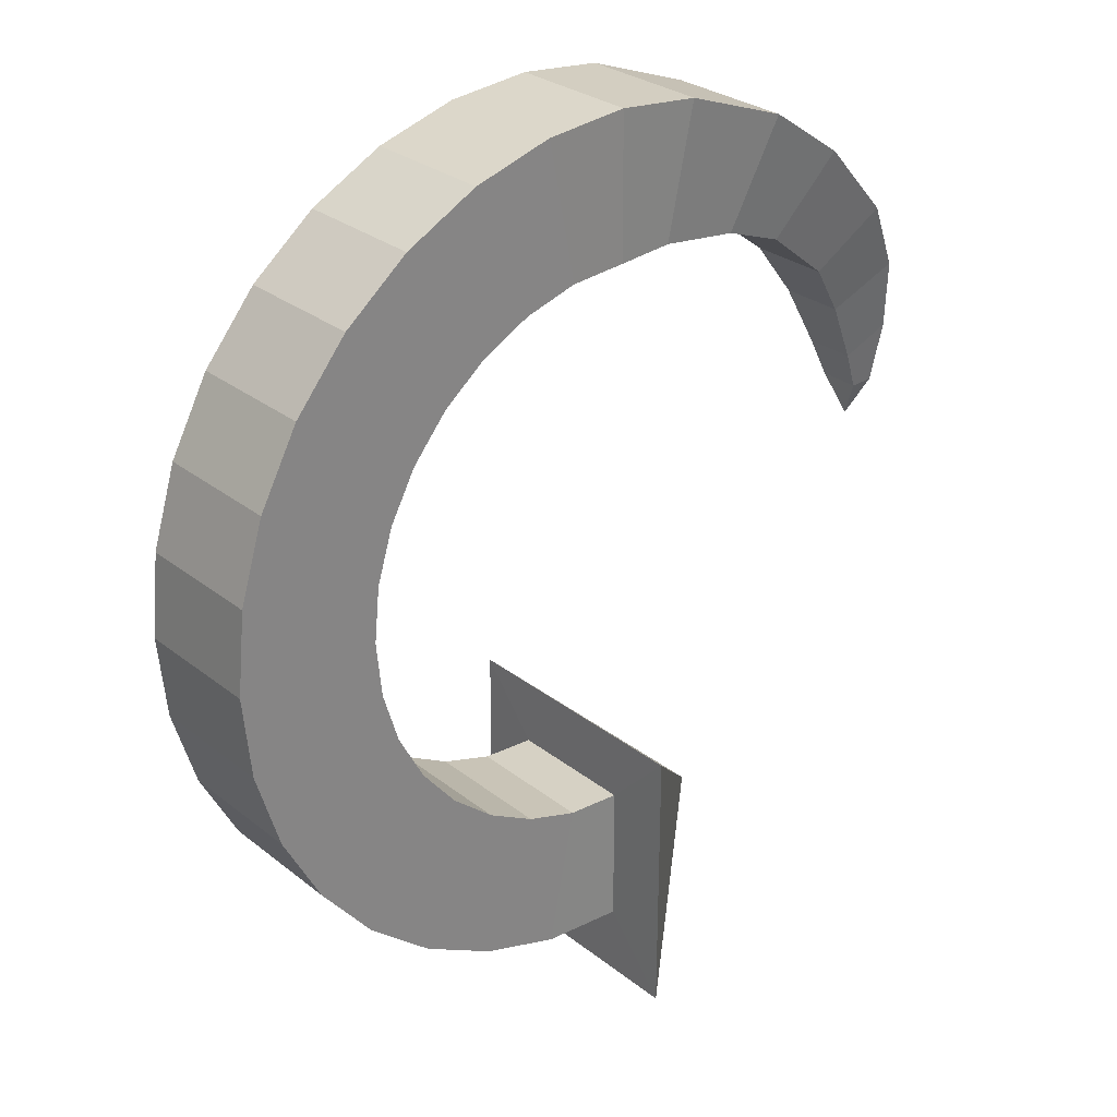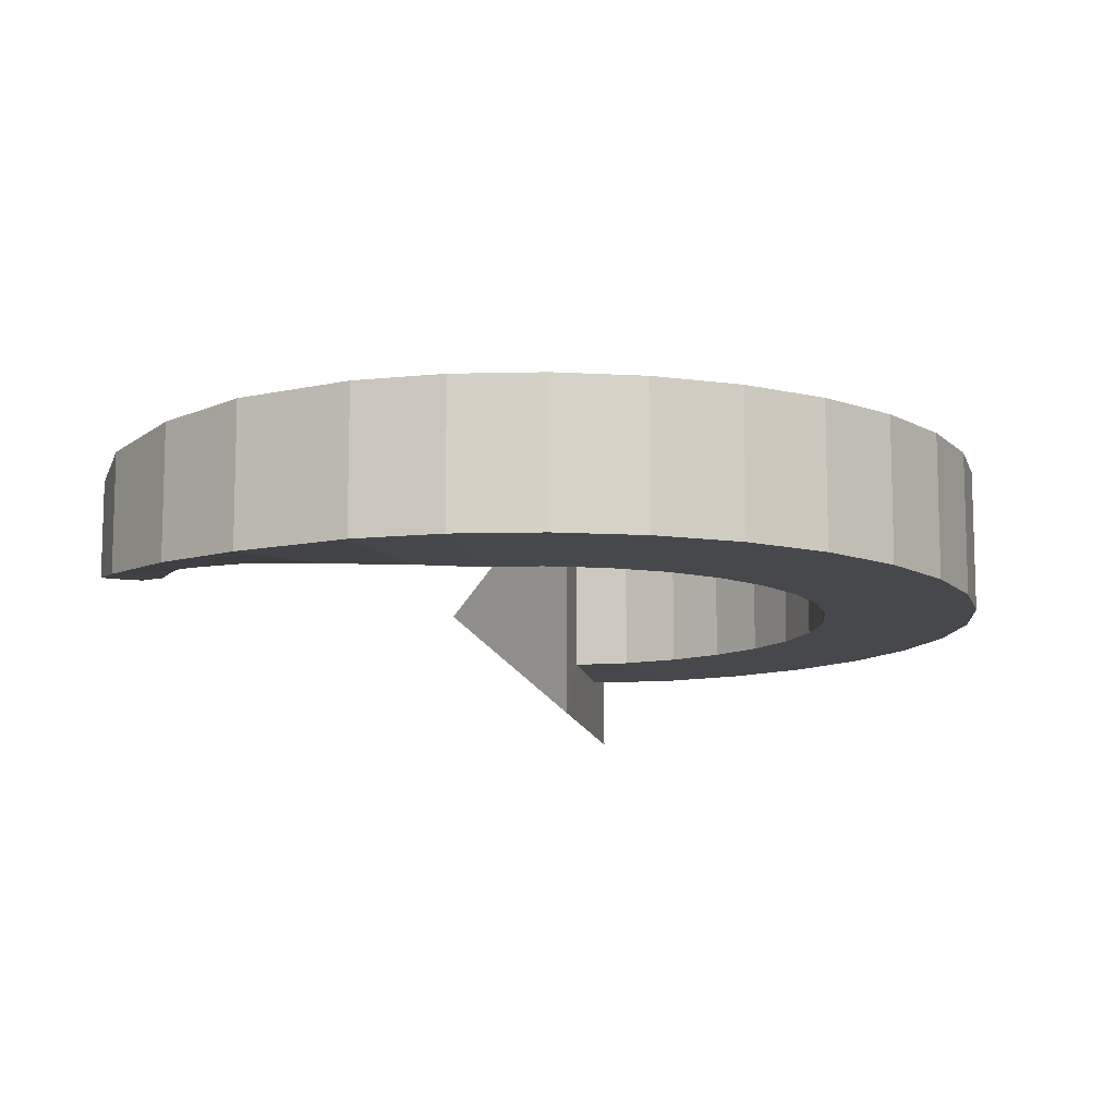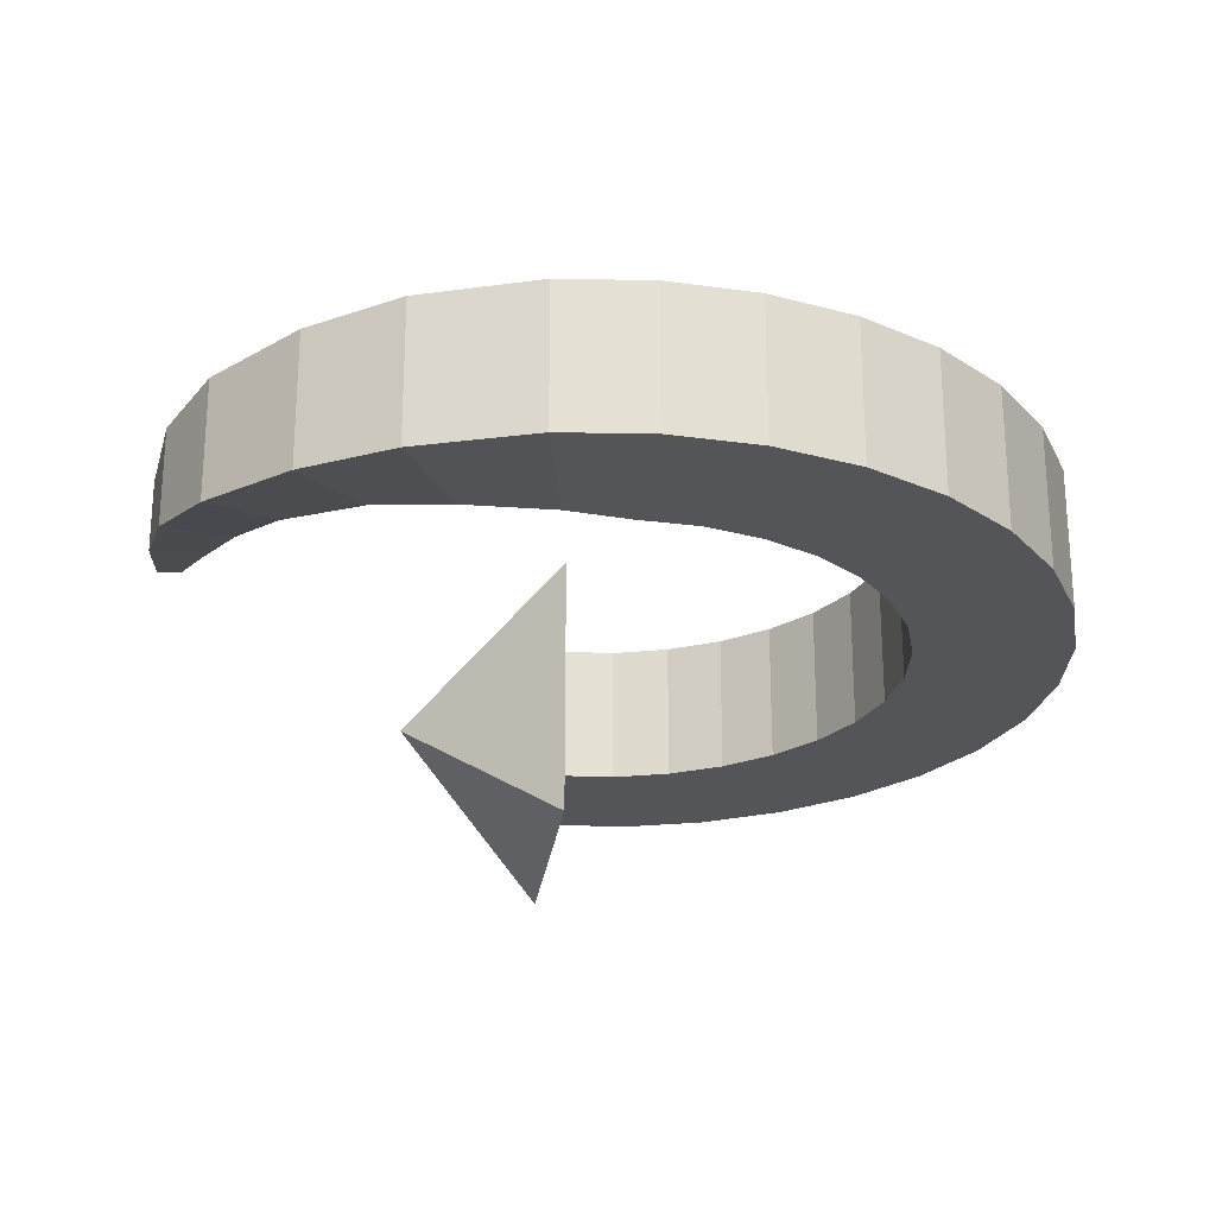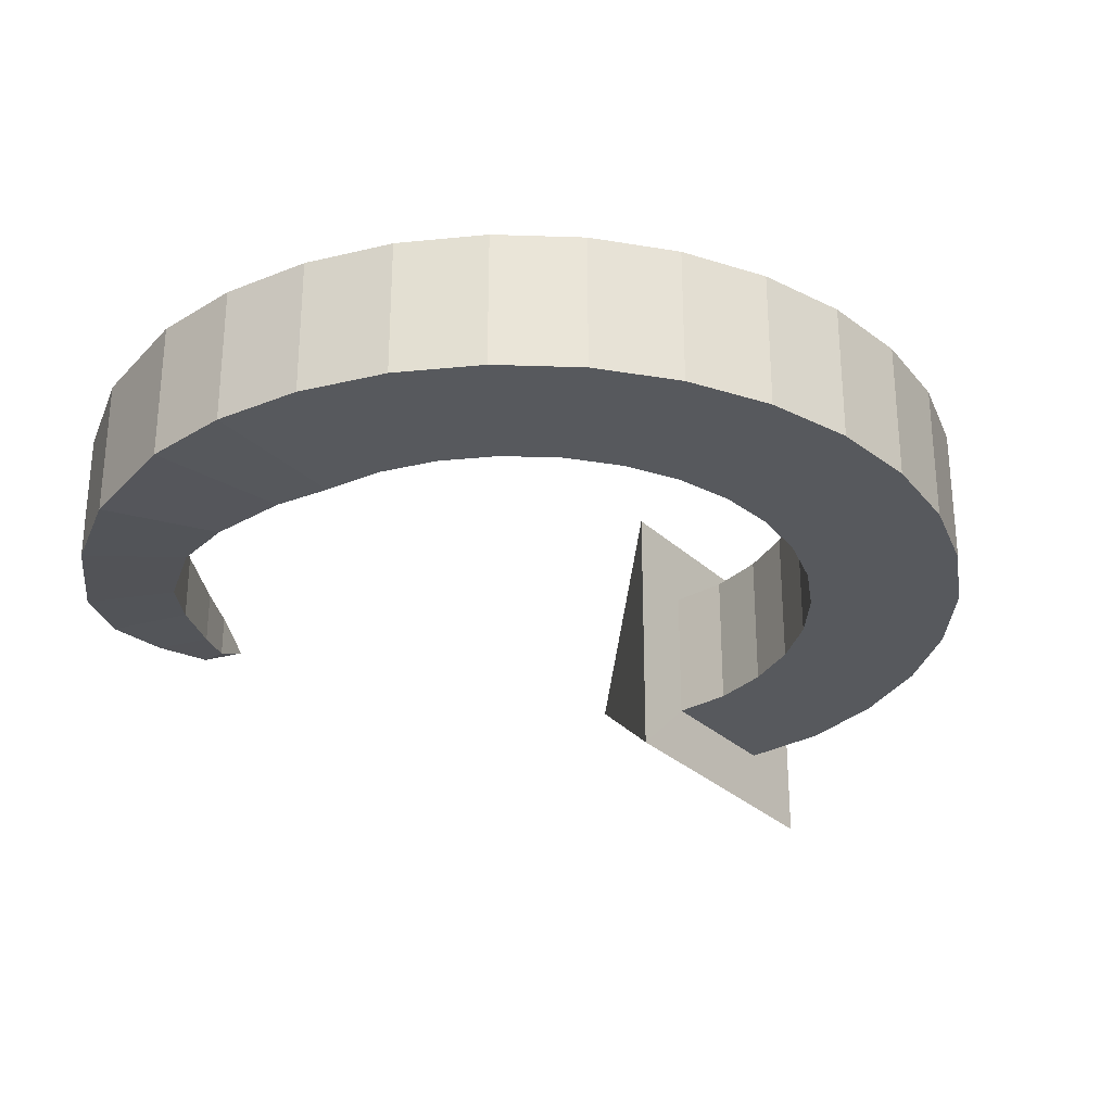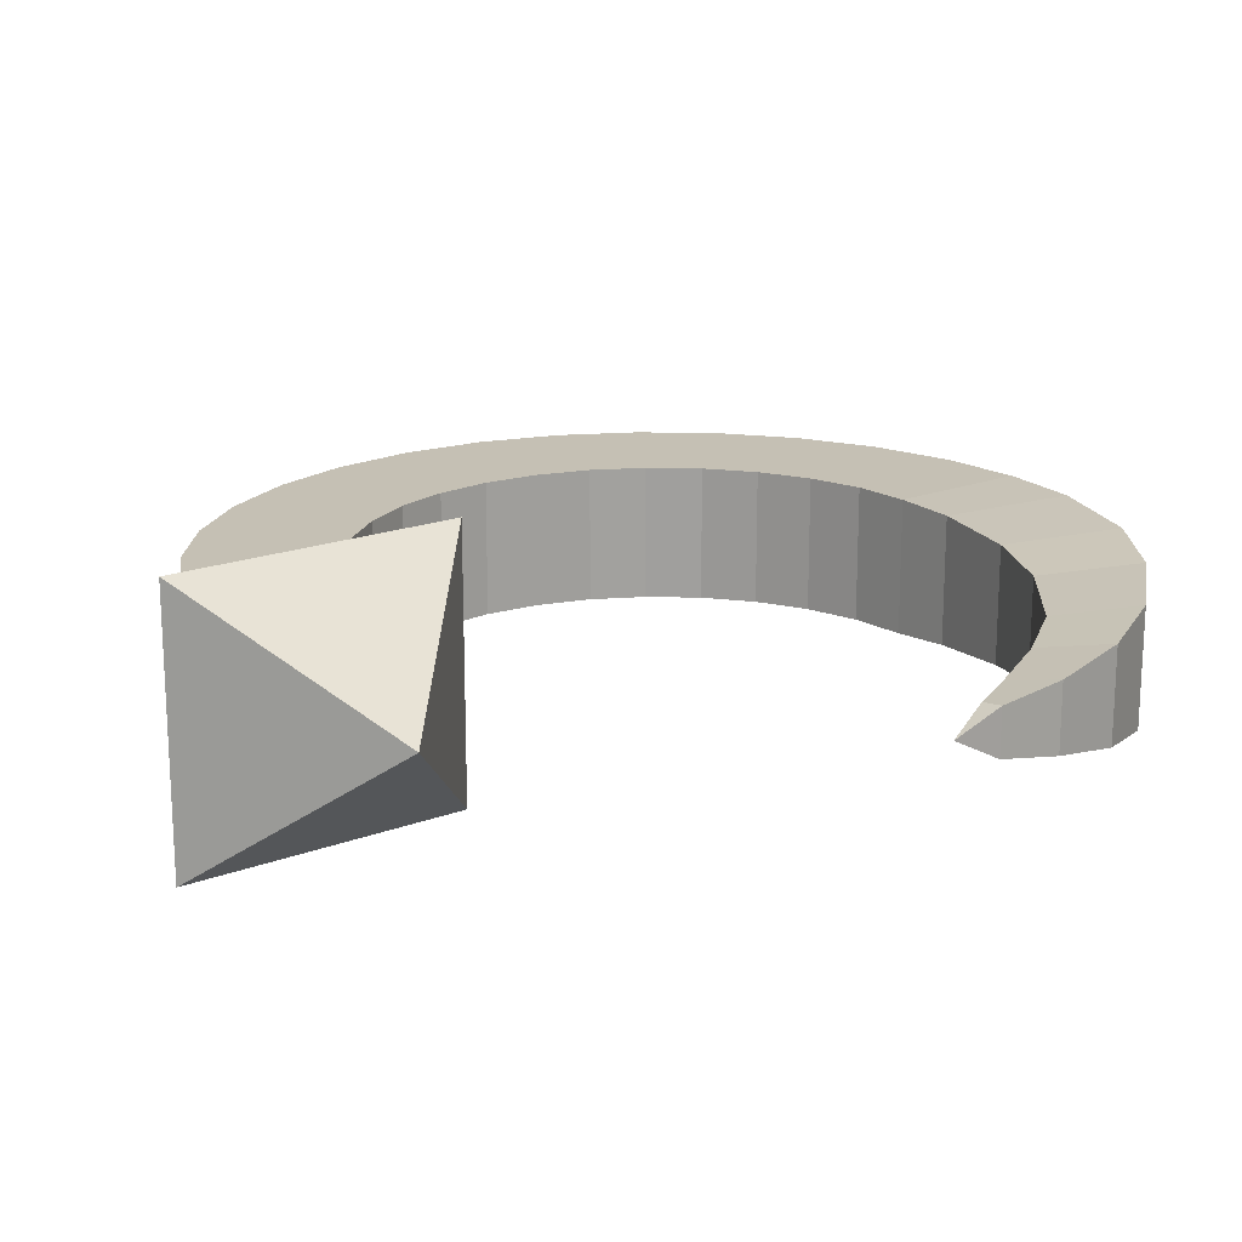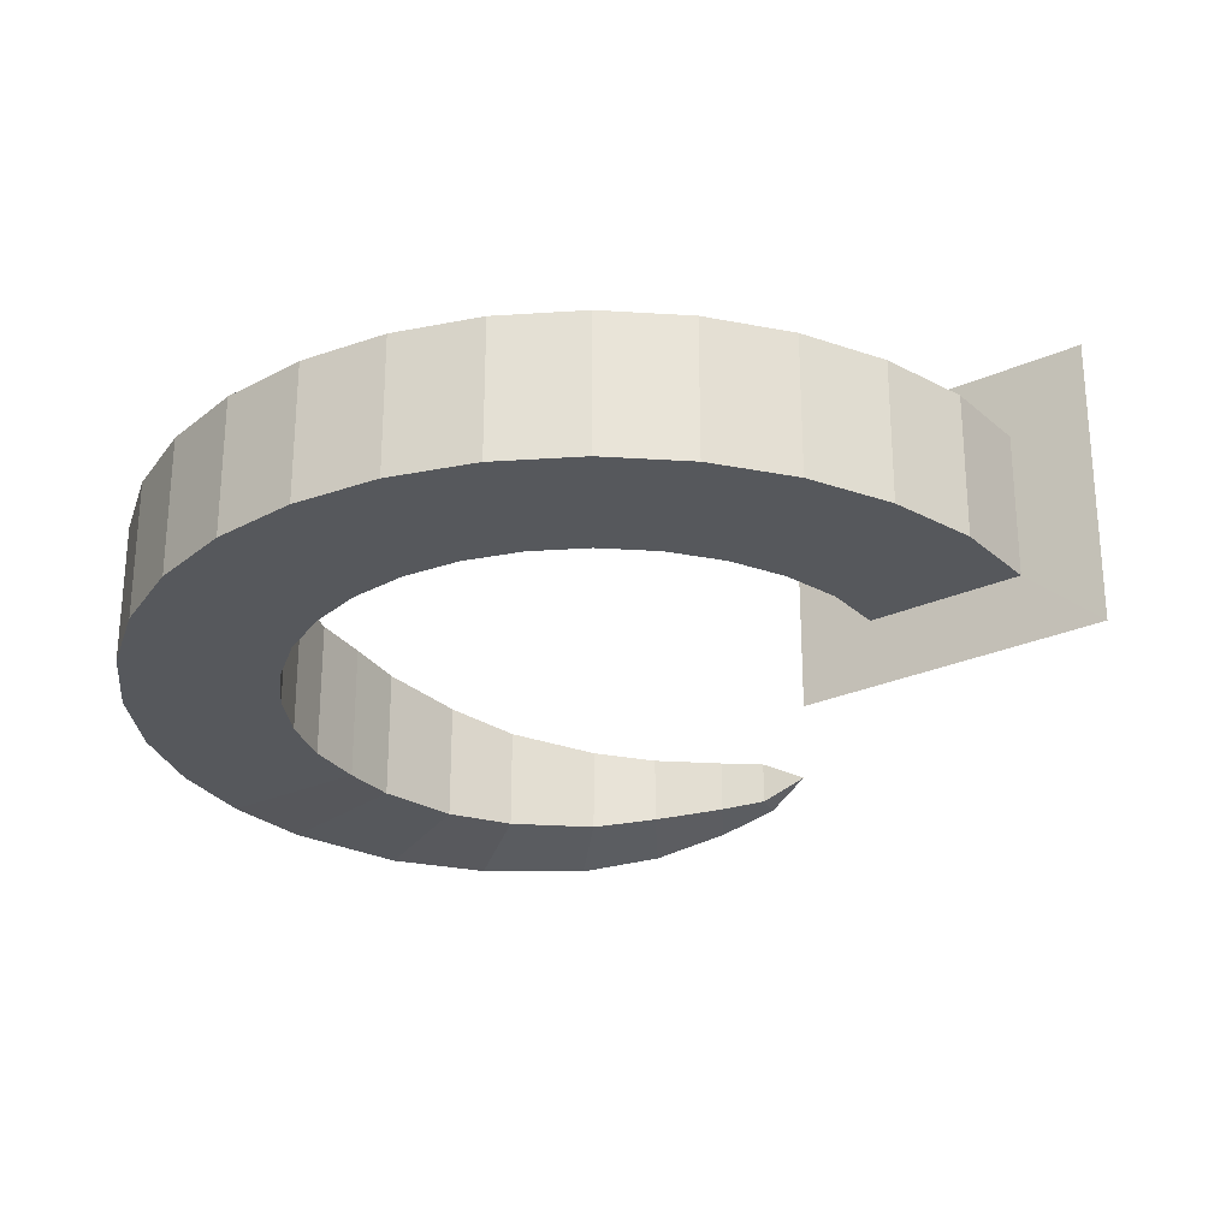
<metadata>
{"format":"obj","ext":"obj","renderer":"f3d","projection":"perspective","resolution":1024,"background":"white","views":[{"elev":28.4,"azim":139.7,"up":"+Z"},{"elev":-11.2,"azim":9.0,"up":"+Y"},{"elev":-24.8,"azim":-7.3,"up":"+Y"},{"elev":-29.6,"azim":36.6,"up":"+Y"},{"elev":18.2,"azim":-126.6,"up":"+Y"},{"elev":-27.8,"azim":123.9,"up":"+Y"}]}
</metadata>
<code>
o Cylinder_Cylinder.001
v 0.001701 -0.2333 -0.8954
v 0.001701 0.2427 -0.8954
v 0.1508 -0.121 -0.7579
v 0.1508 0.121 -0.7579
v 0.2957 -0.121 -0.714
v 0.2957 0.121 -0.714
v 0.4293 -0.121 -0.6425
v 0.4293 0.121 -0.6425
v 0.5464 -0.121 -0.5464
v 0.5464 0.121 -0.5464
v 0.6425 -0.121 -0.4293
v 0.6425 0.121 -0.4293
v 0.714 -0.121 -0.2957
v 0.714 0.121 -0.2957
v 0.7579 -0.121 -0.1508
v 0.7579 0.121 -0.1508
v 0.7728 -0.121 -0
v 0.7728 0.121 -0
v 0.7579 -0.121 0.1508
v 0.7579 0.121 0.1508
v 0.714 -0.121 0.2957
v 0.714 0.121 0.2957
v 0.6425 -0.121 0.4293
v 0.6425 0.121 0.4293
v 0.5464 -0.121 0.5464
v 0.5464 0.121 0.5464
v 0.4293 -0.121 0.6425
v 0.4293 0.121 0.6425
v 0.2957 -0.121 0.714
v 0.2957 0.121 0.714
v 0.1508 -0.121 0.7579
v 0.1508 0.121 0.7579
v -0 -0.121 0.7728
v -0 0.121 0.7728
v -0.1508 -0.121 0.7579
v -0.1508 0.121 0.7579
v -0.3455 -0.1201 0.6887
v -0.3455 0.1201 0.6887
v -0.4909 -0.1135 0.5906
v -0.4909 0.1135 0.5906
v -0.6198 -0.1022 0.453
v -0.6198 0.1022 0.453
v -0.6835 -0.08268 0.3263
v -0.6835 0.08268 0.3263
v -0.7034 -0.05962 0.1933
v -0.7034 0.05962 0.1933
v -0.695 -0.04131 0.08006
v -0.695 0.04131 0.08006
v -0.6785 0 0.00262
v 0.1004 -0.121 -0.5045
v 0.000727 -0.2333 -0.3868
v 0.000783 0.2427 -0.3868
v 0.1004 0.121 -0.5045
v 0.1969 -0.121 -0.4753
v 0.1969 0.121 -0.4753
v 0.2858 -0.121 -0.4277
v 0.2858 0.121 -0.4277
v 0.3637 -0.121 -0.3637
v 0.3637 0.121 -0.3637
v 0.4277 -0.121 -0.2858
v 0.4277 0.121 -0.2858
v 0.4753 -0.121 -0.1969
v 0.4753 0.121 -0.1969
v 0.5045 -0.121 -0.1004
v 0.5045 0.121 -0.1004
v 0.5144 -0.121 -0
v 0.5144 0.121 -0
v 0.5045 -0.121 0.1004
v 0.5045 0.121 0.1004
v 0.4753 -0.121 0.1969
v 0.4753 0.121 0.1969
v 0.4277 -0.121 0.2858
v 0.4277 0.121 0.2858
v 0.3637 -0.121 0.3637
v 0.3637 0.121 0.3637
v 0.2858 -0.121 0.4277
v 0.2858 0.121 0.4277
v 0.1969 -0.121 0.4753
v 0.1969 0.121 0.4753
v 0.1004 -0.121 0.5045
v 0.1004 0.121 0.5045
v -0.002467 -0.1205 0.5127
v -0.002467 0.1205 0.5127
v -0.1062 -0.1149 0.5184
v -0.1062 0.1149 0.5184
v -0.2592 -0.1042 0.4965
v -0.2592 0.1042 0.4965
v -0.3823 -0.09025 0.45
v -0.3823 0.09025 0.45
v -0.5087 -0.07475 0.3533
v -0.5087 0.07475 0.3533
v -0.5726 -0.05956 0.2592
v -0.5726 0.05956 0.2592
v -0.627 -0.04647 0.148
v -0.627 0.04647 0.148
v -0.6574 -0.0373 0.0758
v -0.6574 0.0373 0.0758
v 0.001701 0.1222 -0.766
v 0.001701 -0.1197 -0.766
v 0.001526 0.121 -0.5094
v 0.001526 -0.121 -0.5094
v -0.2752 0.005767 -0.6461
f 99 3 4 98
f 3 5 6 4
f 5 7 8 6
f 7 9 10 8
f 9 11 12 10
f 11 13 14 12
f 13 15 16 14
f 15 17 18 16
f 17 19 20 18
f 19 21 22 20
f 21 23 24 22
f 23 25 26 24
f 25 27 28 26
f 27 29 30 28
f 29 31 32 30
f 31 33 34 32
f 33 35 36 34
f 35 37 38 36
f 37 39 40 38
f 39 41 42 40
f 41 43 44 42
f 43 45 46 44
f 45 47 48 46
f 47 49 48
f 101 100 53 50
f 50 53 55 54
f 54 55 57 56
f 56 57 59 58
f 58 59 61 60
f 60 61 63 62
f 62 63 65 64
f 64 65 67 66
f 66 67 69 68
f 68 69 71 70
f 70 71 73 72
f 72 73 75 74
f 74 75 77 76
f 76 77 79 78
f 78 79 81 80
f 80 81 83 82
f 82 83 85 84
f 84 85 87 86
f 86 87 89 88
f 88 89 91 90
f 90 91 93 92
f 92 93 95 94
f 94 95 97 96
f 96 97 49
f 2 98 100 52
f 38 40 89 87
f 5 3 50 54
f 23 21 70 72
f 4 6 55 53
f 41 39 88 90
f 22 24 73 71
f 40 42 91 89
f 7 5 54 56
f 25 23 72 74
f 6 8 57 55
f 43 41 90 92
f 24 26 75 73
f 42 44 93 91
f 9 7 56 58
f 27 25 74 76
f 8 10 59 57
f 45 43 92 94
f 26 28 77 75
f 44 46 95 93
f 11 9 58 60
f 29 27 76 78
f 10 12 61 59
f 47 45 94 96
f 28 30 79 77
f 46 48 97 95
f 13 11 60 62
f 31 29 78 80
f 12 14 63 61
f 49 47 96
f 30 32 81 79
f 48 49 97
f 15 13 62 64
f 33 31 80 82
f 14 16 65 63
f 32 34 83 81
f 17 15 64 66
f 35 33 82 84
f 16 18 67 65
f 34 36 85 83
f 1 99 98 2
f 19 17 66 68
f 37 35 84 86
f 18 20 69 67
f 99 1 51 101
f 51 52 100 101
f 36 38 87 85
f 3 99 101 50
f 21 19 68 70
f 98 4 53 100
f 39 37 86 88
f 20 22 71 69
f 2 52 102
f 1 2 102
f 52 51 102
f 51 1 102
o BezierCurve
v -0.003036 0.004483 0.007865
v -0.002903 0.02634 0.007651
v -0.002626 0.07176 0.007205
v -0.002233 0.1361 0.006574
v -0.001754 0.2148 0.005802
v -0.001215 0.3032 0.004935
v -0.000644 0.3967 0.004018
v -7.1e-05 0.4907 0.003097
v 0.000477 0.5806 0.002215
v 0.000971 0.6617 0.00142
v 0.001384 0.7294 0.000755
v 0.001688 0.7792 0.000267
v 0.001854 0.8064 -0
l 103 104
l 104 105
l 105 106
l 106 107
l 107 108
l 108 109
l 109 110
l 110 111
l 111 112
l 112 113
l 113 114
l 114 115

</code>
